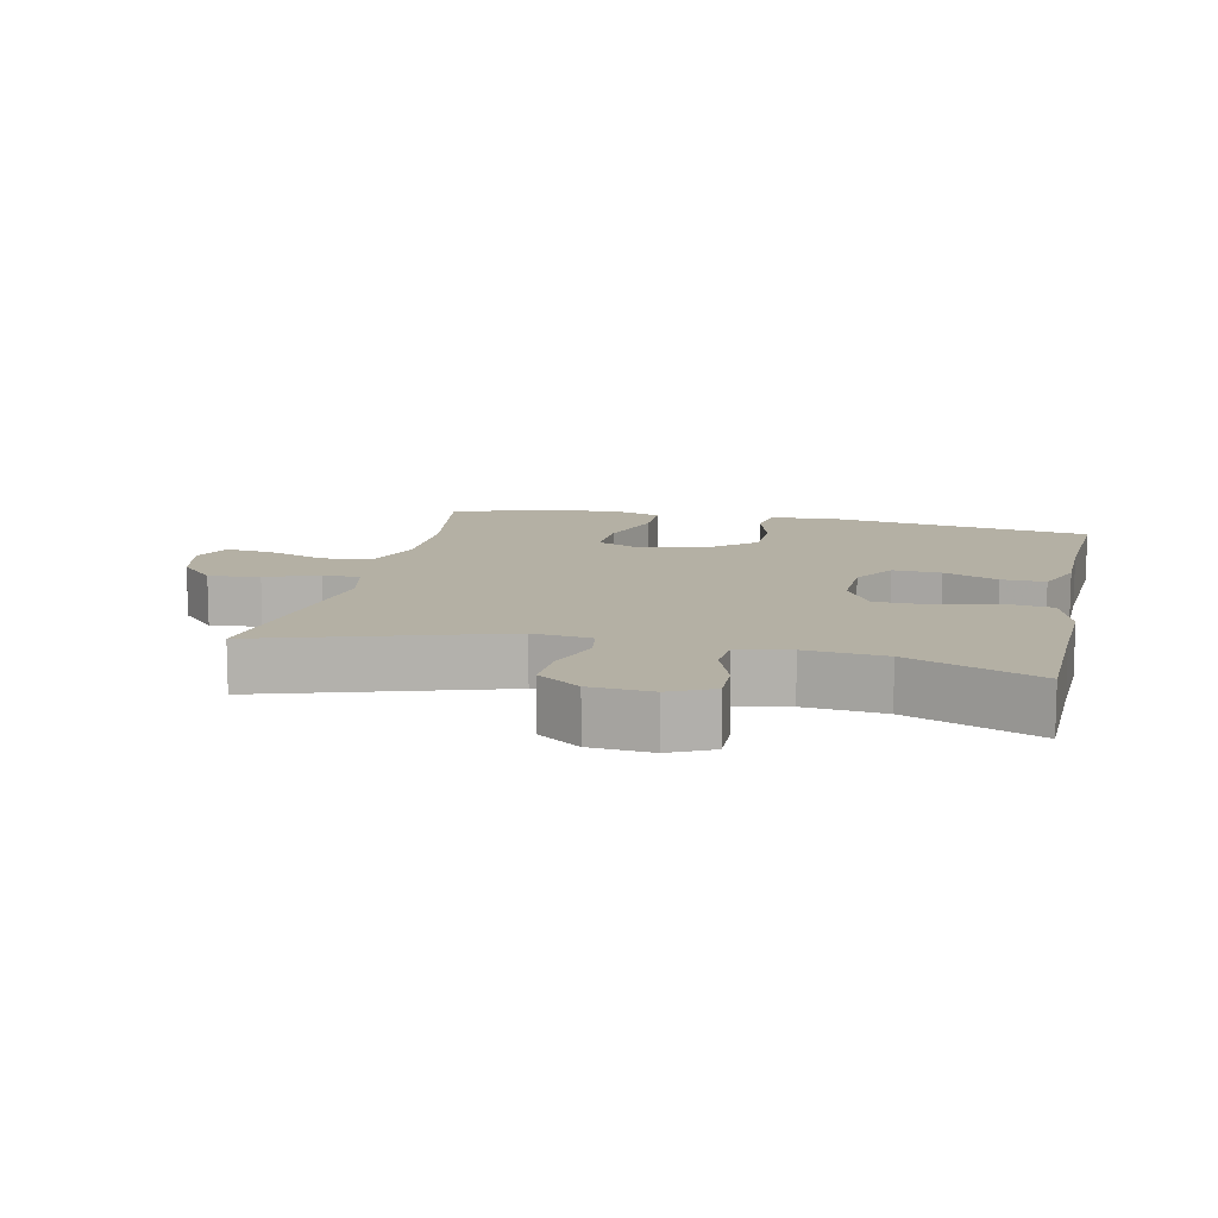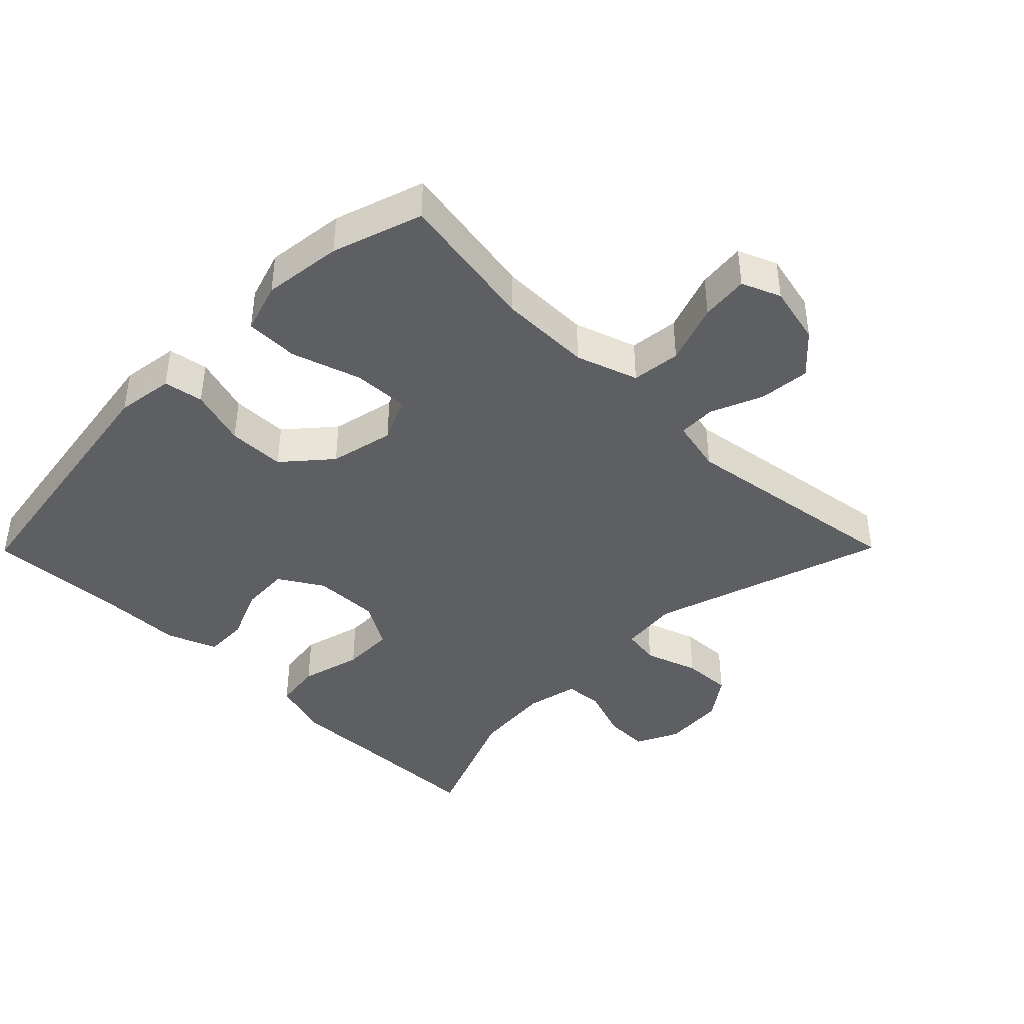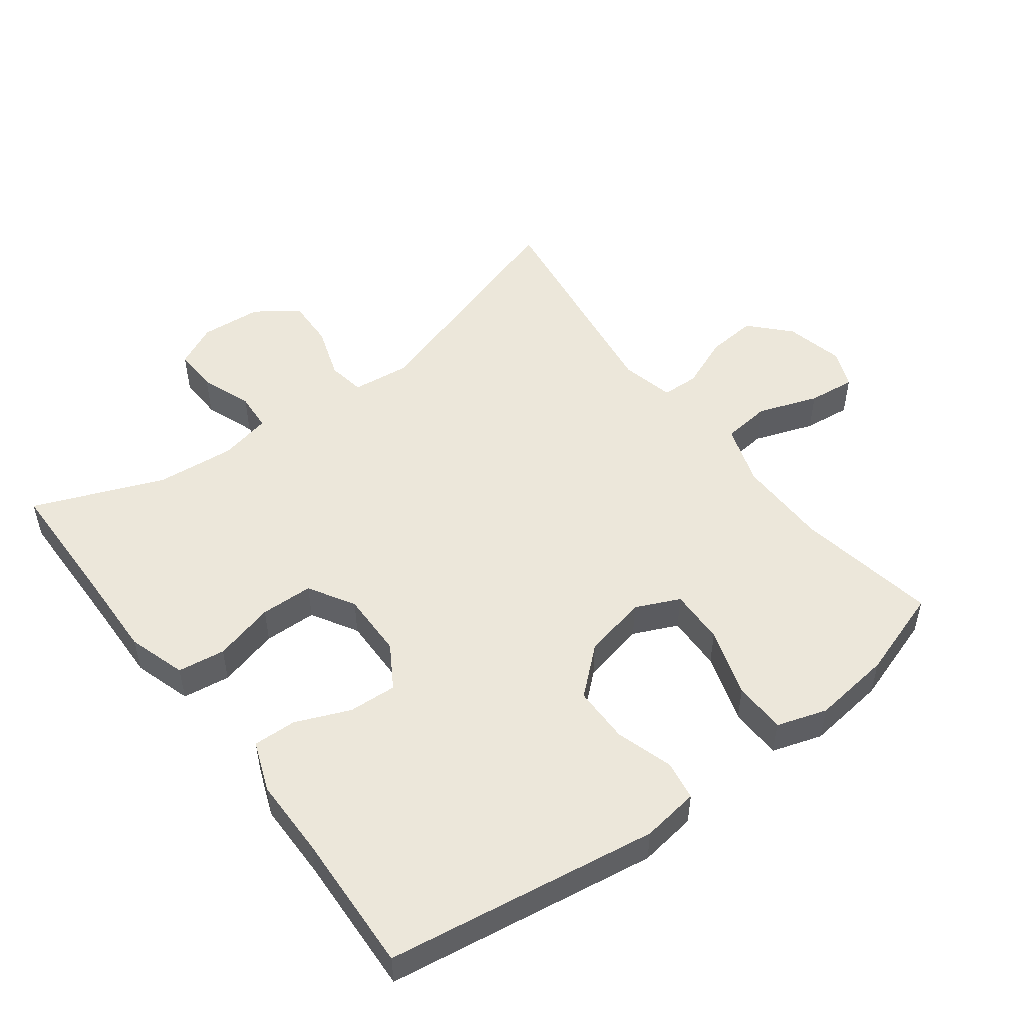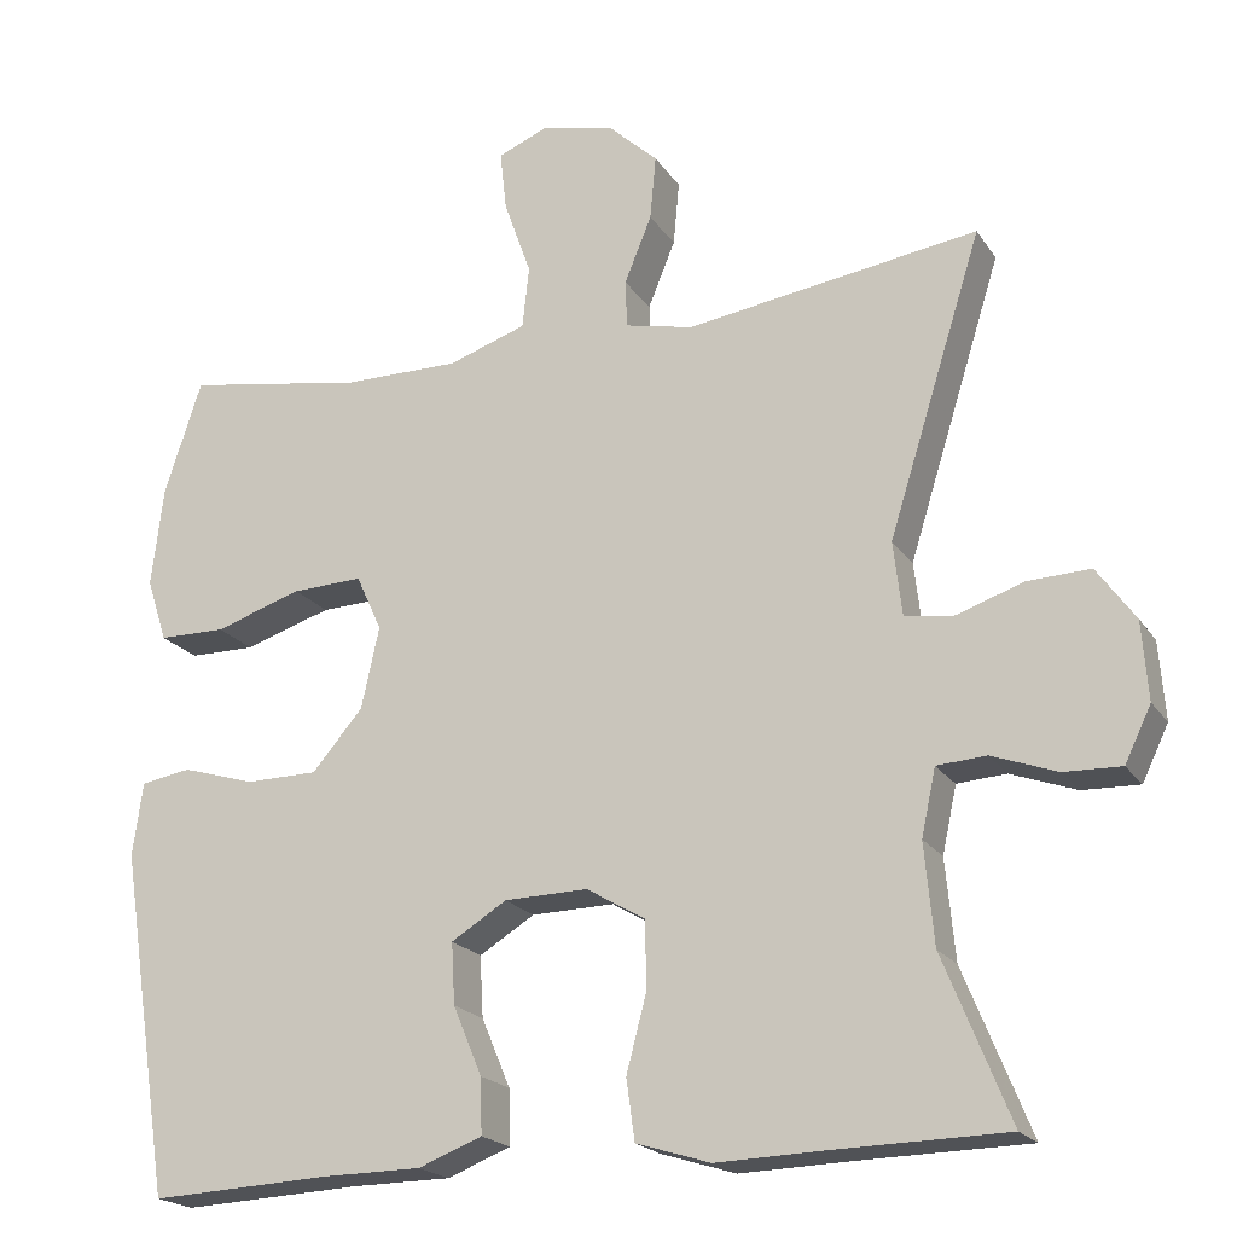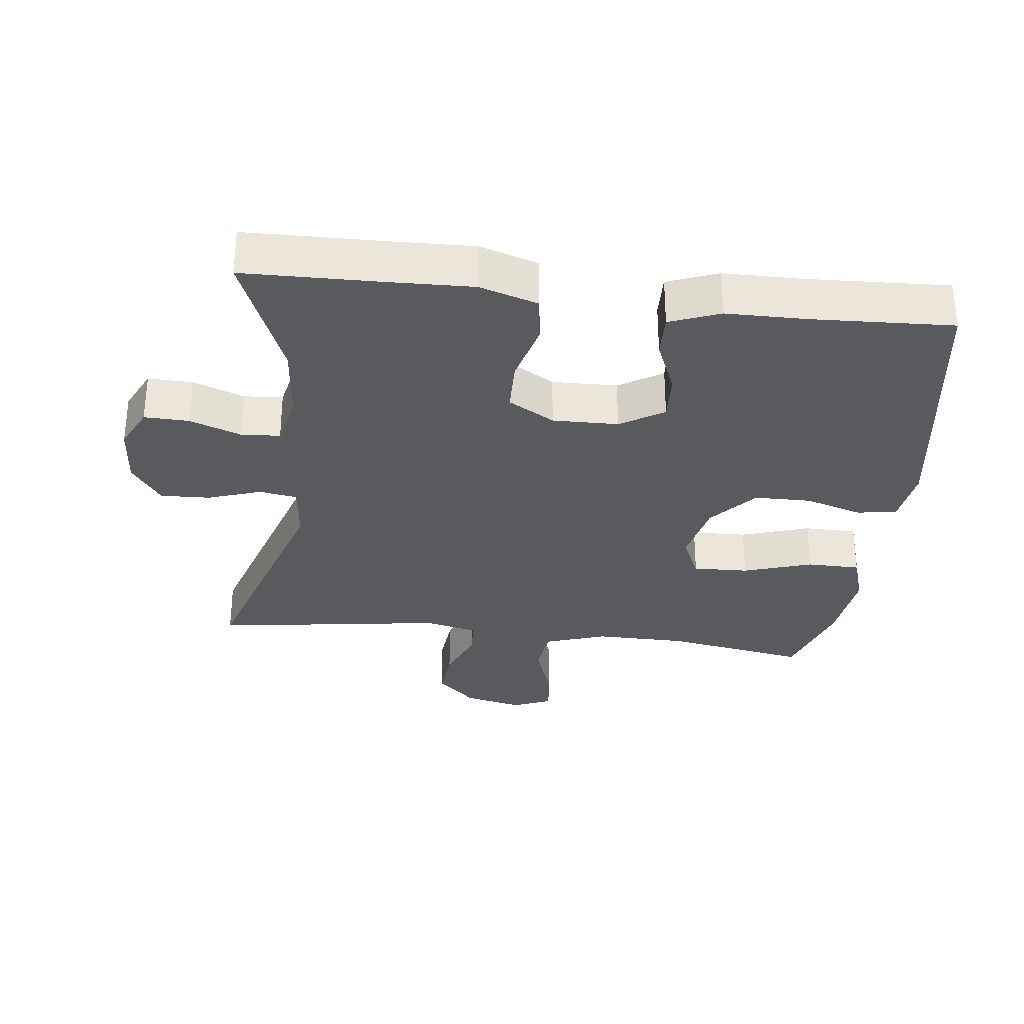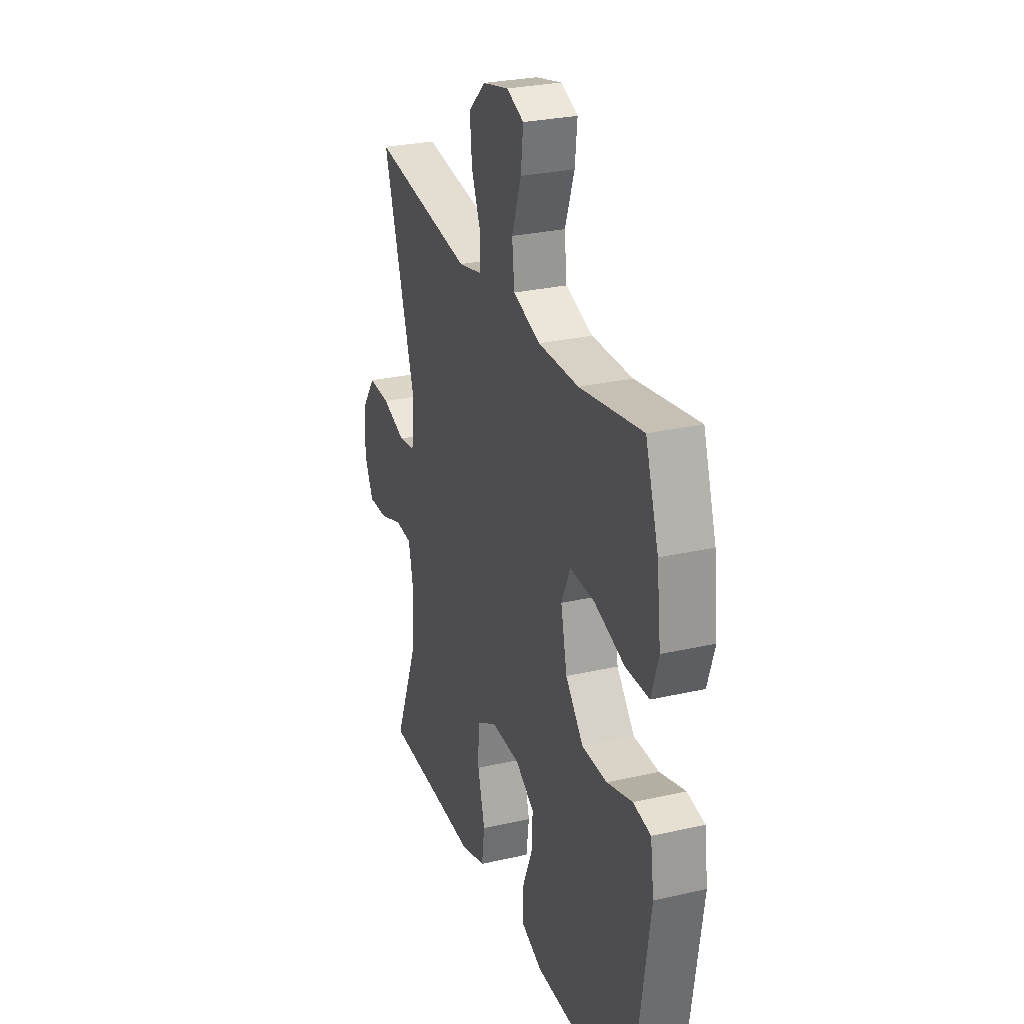
<metadata>
{"format":"obj","ext":"obj","renderer":"f3d","projection":"perspective","resolution":1024,"background":"white","views":[{"elev":11.4,"azim":102.6,"up":"+Y"},{"elev":-41.5,"azim":-44.7,"up":"+Y"},{"elev":50.9,"azim":-127.1,"up":"+Y"},{"elev":-20.2,"azim":24.1,"up":"+Z"},{"elev":-31.5,"azim":173.2,"up":"+Y"},{"elev":27.8,"azim":-109.3,"up":"+Z"}]}
</metadata>
<code>
v 0.5 0.07 0.5
v 0.389 0.07 0.148
v 0.399 0.07 0.061
v 0.455 0.07 0.052
v 0.535 0.07 0.079
v 0.609 0.07 0.082
v 0.654 0.07 0.019
v 0.661 0.07 -0.073
v 0.63 0.07 -0.137
v 0.563 0.07 -0.135
v 0.486 0.07 -0.107
v 0.428 0.07 -0.111
v 0.411 0.07 -0.189
v 0.422 0.07 -0.307
v 0.5 0.07 -0.5
v 0.3 0.07 -0.504
v 0.171 0.07 -0.508
v 0.084 0.07 -0.481
v 0.074 0.07 -0.41
v 0.098 0.07 -0.319
v 0.096 0.07 -0.24
v 0.027 0.07 -0.2
v -0.071 0.07 -0.202
v -0.136 0.07 -0.242
v -0.132 0.07 -0.314
v -0.098 0.07 -0.395
v -0.096 0.07 -0.46
v -0.171 0.07 -0.489
v -0.288 0.07 -0.49
v -0.5 0.07 -0.5
v -0.562 0.07 -0.094
v -0.55 0.07 -0.008
v -0.491 0.07 0.002
v -0.405 0.07 -0.024
v -0.32 0.07 -0.023
v -0.26 0.07 0.046
v -0.239 0.07 0.142
v -0.269 0.07 0.208
v -0.352 0.07 0.205
v -0.455 0.07 0.172
v -0.534 0.07 0.173
v -0.558 0.07 0.248
v -0.544 0.07 0.366
v -0.5 0.07 0.5
v -0.288 0.07 0.464
v -0.151 0.07 0.463
v -0.059 0.07 0.494
v -0.051 0.07 0.567
v -0.083 0.07 0.657
v -0.091 0.07 0.728
v -0.033 0.07 0.752
v 0.055 0.07 0.732
v 0.113 0.07 0.678
v 0.106 0.07 0.602
v 0.074 0.07 0.524
v 0.076 0.07 0.468
v 0.156 0.07 0.45
v 0.5 0 0.5
v 0.389 0 0.148
v 0.399 0 0.061
v 0.455 0 0.052
v 0.535 0 0.079
v 0.609 0 0.082
v 0.654 0 0.019
v 0.661 0 -0.073
v 0.63 0 -0.137
v 0.563 0 -0.135
v 0.486 0 -0.107
v 0.428 0 -0.111
v 0.411 0 -0.189
v 0.422 0 -0.307
v 0.5 0 -0.5
v 0.3 0 -0.504
v 0.171 0 -0.508
v 0.084 0 -0.481
v 0.074 0 -0.41
v 0.098 0 -0.319
v 0.096 0 -0.24
v 0.027 0 -0.2
v -0.071 0 -0.202
v -0.136 0 -0.242
v -0.132 0 -0.314
v -0.098 0 -0.395
v -0.096 0 -0.46
v -0.171 0 -0.489
v -0.288 0 -0.49
v -0.5 0 -0.5
v -0.562 0 -0.094
v -0.55 0 -0.008
v -0.491 0 0.002
v -0.405 0 -0.024
v -0.32 0 -0.023
v -0.26 0 0.046
v -0.239 0 0.142
v -0.269 0 0.208
v -0.352 0 0.205
v -0.455 0 0.172
v -0.534 0 0.173
v -0.558 0 0.248
v -0.544 0 0.366
v -0.5 0 0.5
v -0.288 0 0.464
v -0.151 0 0.463
v -0.059 0 0.494
v -0.051 0 0.567
v -0.083 0 0.657
v -0.091 0 0.728
v -0.033 0 0.752
v 0.055 0 0.732
v 0.113 0 0.678
v 0.106 0 0.602
v 0.074 0 0.524
v 0.076 0 0.468
v 0.156 0 0.45
f 52 53 54 55
f 52 55 56
f 51 52 56
f 48 49 50 51
f 48 51 56
f 47 48 56
f 46 47 56 57
f 42 43 44 45
f 42 45 46 57
f 39 40 41 42
f 38 39 42 57
f 31 32 33 34
f 29 30 31 34
f 29 34 35
f 28 29 35 36
f 25 26 27 28
f 24 25 28 36
f 17 18 19 20
f 16 17 20 21
f 14 15 16 21
f 13 14 21 22
f 8 9 10 11
f 8 11 12
f 7 8 12
f 4 5 6 7
f 3 4 7 12
f 38 57 1 2
f 37 38 2 3
f 23 24 36 37
f 13 22 23 37
f 3 12 13 37
f 112 111 110 109
f 113 112 109
f 113 109 108
f 108 107 106 105
f 113 108 105
f 113 105 104
f 114 113 104 103
f 102 101 100 99
f 114 103 102 99
f 99 98 97 96
f 114 99 96 95
f 91 90 89 88
f 91 88 87 86
f 92 91 86
f 93 92 86 85
f 85 84 83 82
f 93 85 82 81
f 77 76 75 74
f 78 77 74 73
f 78 73 72 71
f 79 78 71 70
f 68 67 66 65
f 69 68 65
f 69 65 64
f 64 63 62 61
f 69 64 61 60
f 59 58 114 95
f 60 59 95 94
f 94 93 81 80
f 94 80 79 70
f 94 70 69 60
f 1 58 59 2
f 2 59 60 3
f 3 60 61 4
f 4 61 62 5
f 5 62 63 6
f 6 63 64 7
f 7 64 65 8
f 8 65 66 9
f 9 66 67 10
f 10 67 68 11
f 11 68 69 12
f 12 69 70 13
f 13 70 71 14
f 14 71 72 15
f 15 72 73 16
f 16 73 74 17
f 17 74 75 18
f 18 75 76 19
f 19 76 77 20
f 20 77 78 21
f 21 78 79 22
f 22 79 80 23
f 23 80 81 24
f 24 81 82 25
f 25 82 83 26
f 26 83 84 27
f 27 84 85 28
f 28 85 86 29
f 29 86 87 30
f 30 87 88 31
f 31 88 89 32
f 32 89 90 33
f 33 90 91 34
f 34 91 92 35
f 35 92 93 36
f 36 93 94 37
f 37 94 95 38
f 38 95 96 39
f 39 96 97 40
f 40 97 98 41
f 41 98 99 42
f 42 99 100 43
f 43 100 101 44
f 44 101 102 45
f 45 102 103 46
f 46 103 104 47
f 47 104 105 48
f 48 105 106 49
f 49 106 107 50
f 50 107 108 51
f 51 108 109 52
f 52 109 110 53
f 53 110 111 54
f 54 111 112 55
f 55 112 113 56
f 56 113 114 57
f 57 114 58 1

</code>
